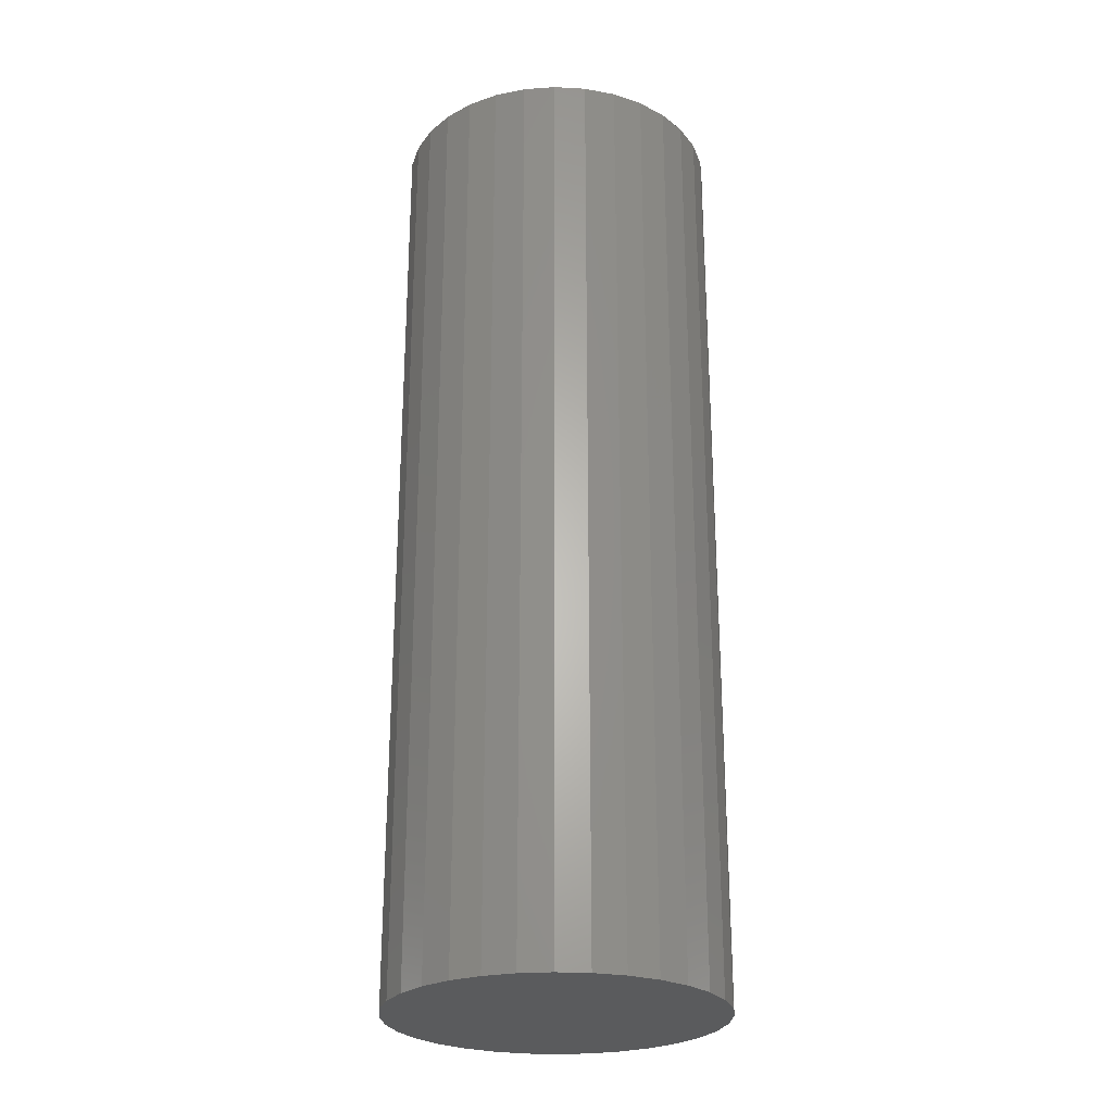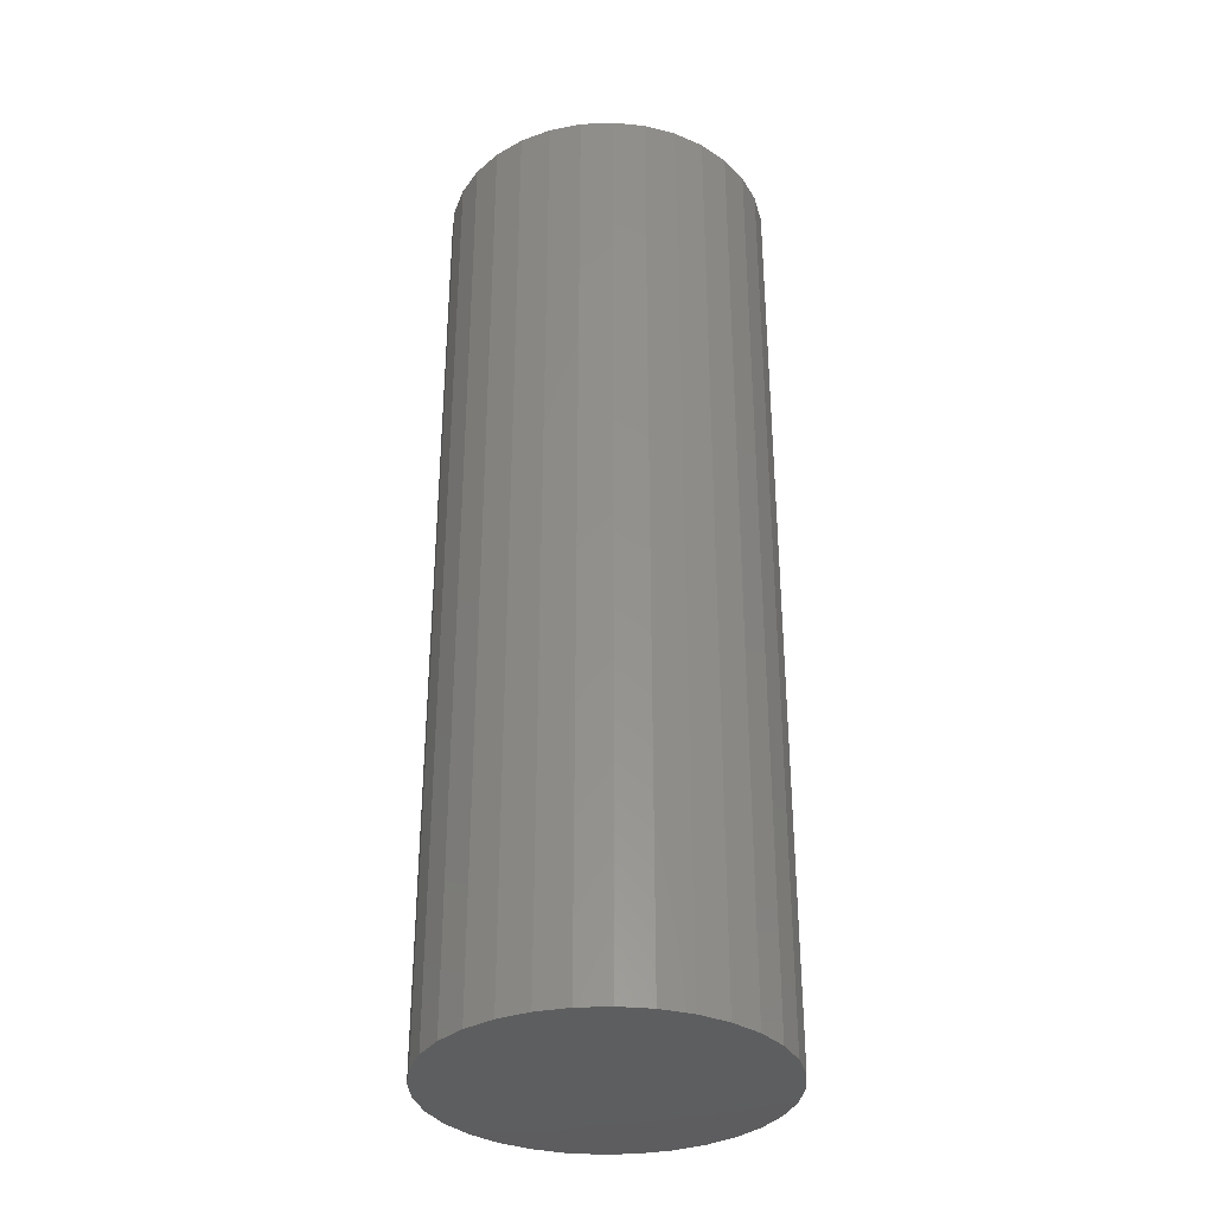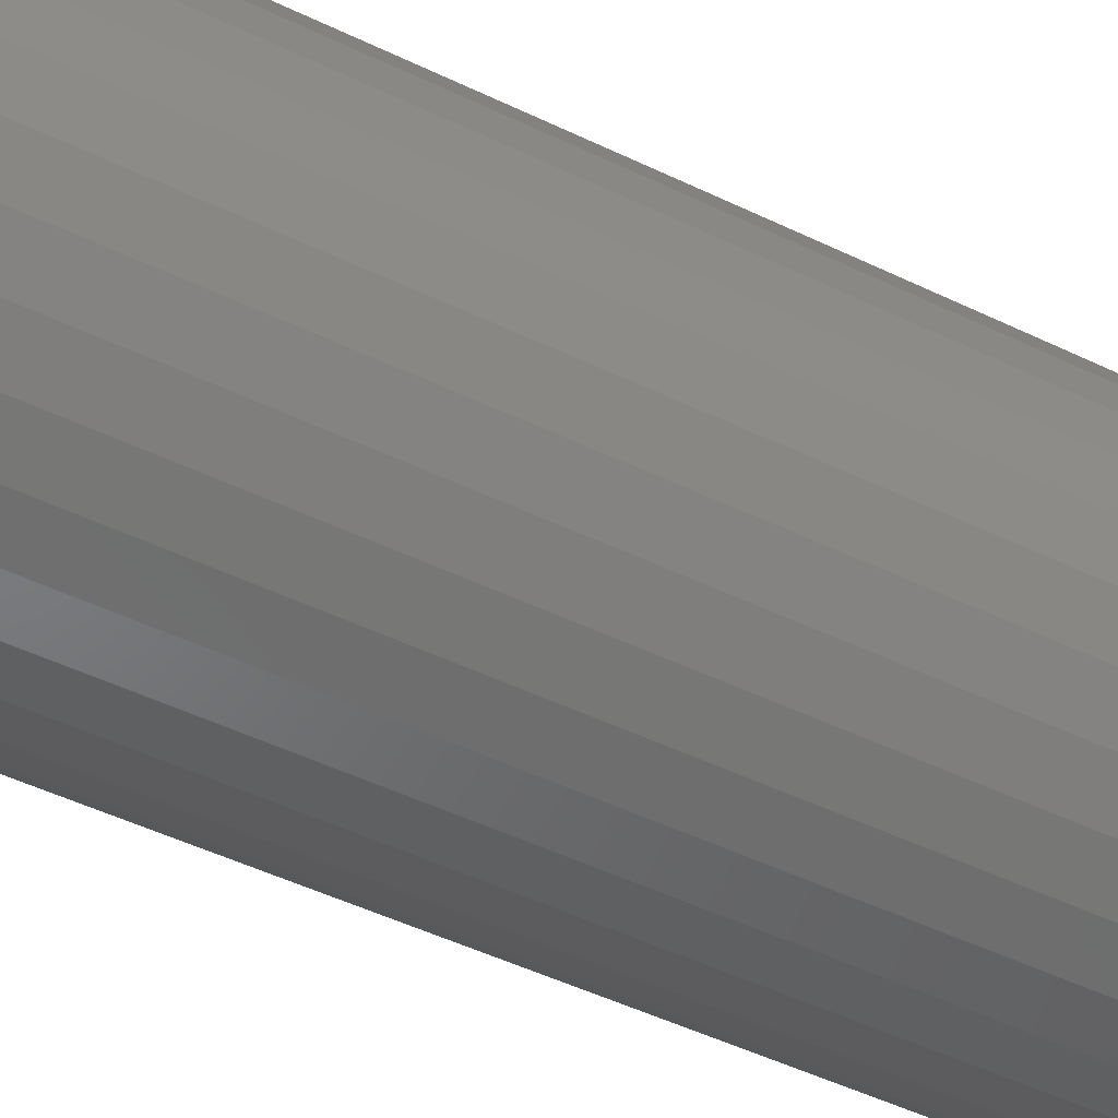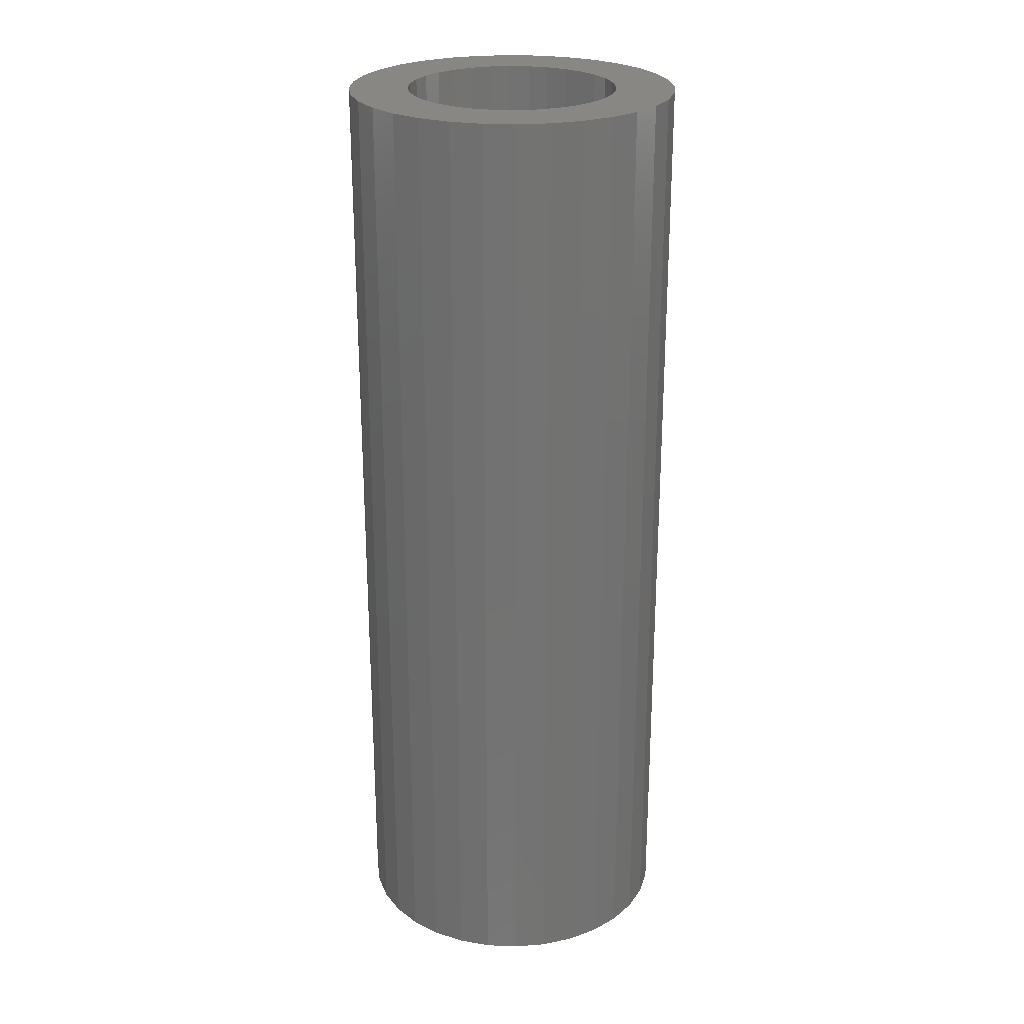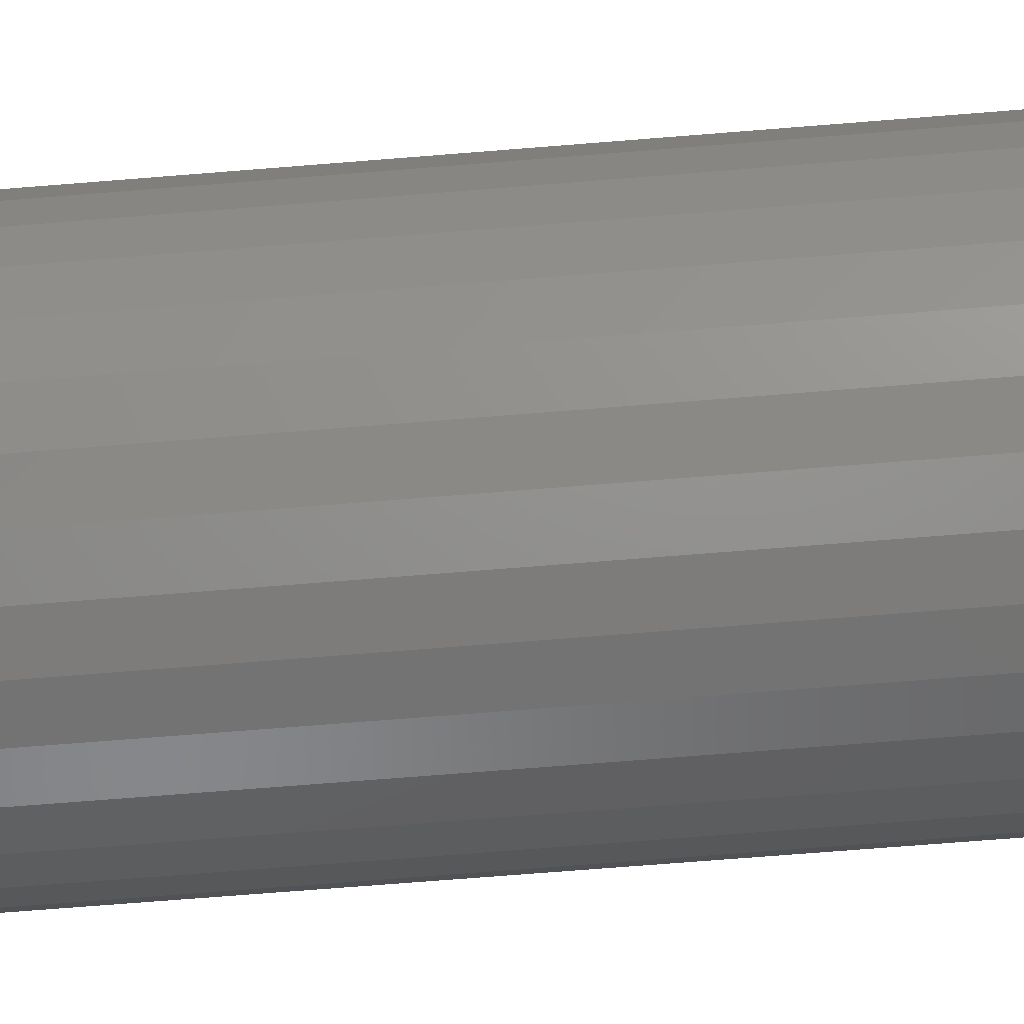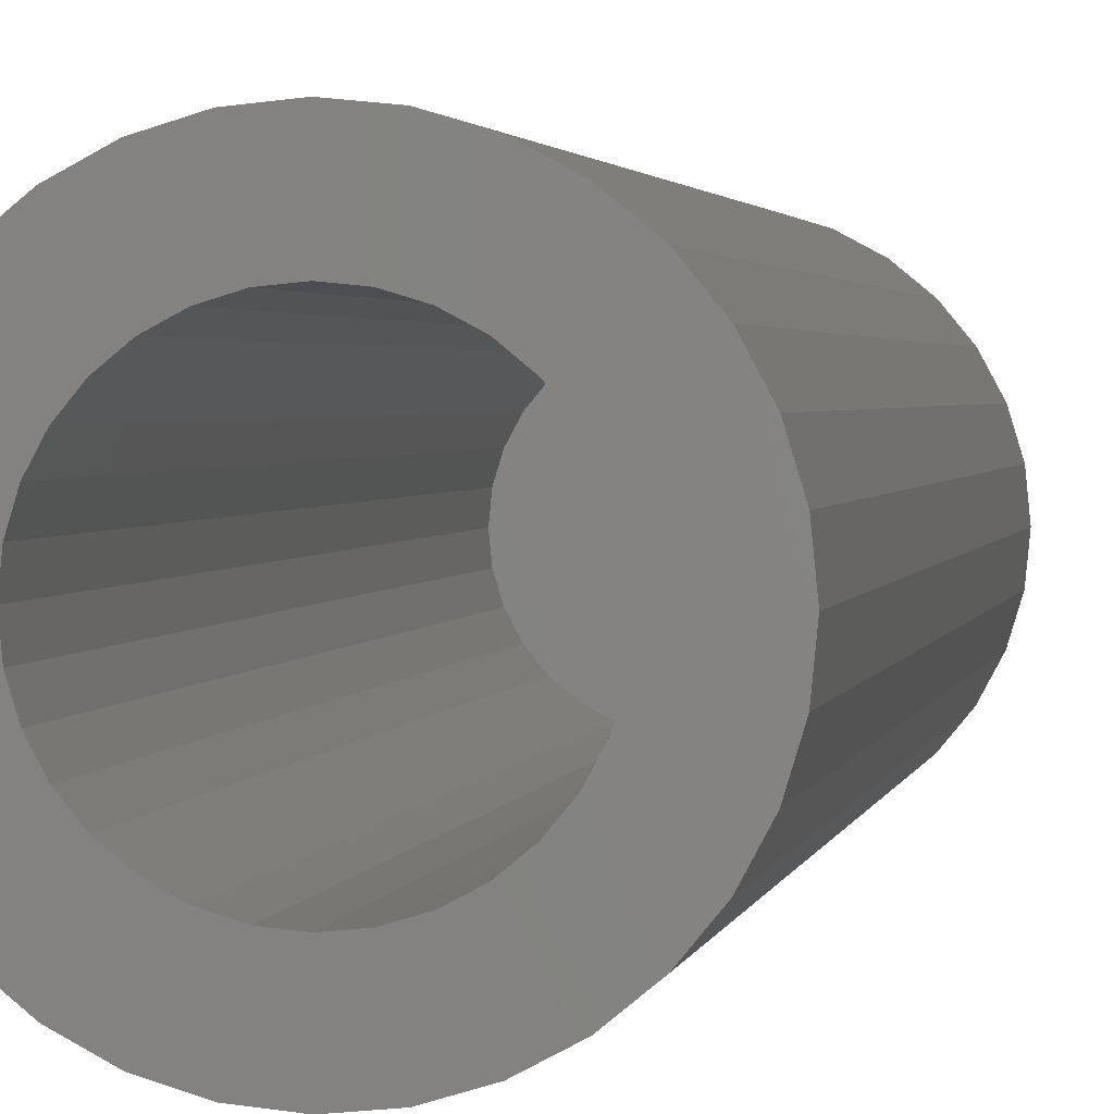
<metadata>
{"format":"stl","ext":"stl","renderer":"f3d","projection":"perspective","resolution":1024,"background":"white","views":[{"elev":-26.0,"azim":135.7,"up":"+Y"},{"elev":-33.6,"azim":88.0,"up":"+Y"},{"elev":-45.2,"azim":-119.7,"up":"+Z"},{"elev":25.0,"azim":-35.3,"up":"+Y"},{"elev":-70.5,"azim":-85.4,"up":"+Z"},{"elev":2.0,"azim":-170.4,"up":"+Z"}]}
</metadata>
<code>
# stl→obj: 128 verts, 252 faces
v -0.04106 -2.572e-18 0.06933
v -0.103 -6.012e-18 0.07237
v -0.02665 -1.771e-18 0.07704
v -0.07178 -4.277e-18 -0.03191
v -0.1225 -7.092e-18 -0.02541
v -0.07652 -4.54e-18 -0.01627
v -0.103 -6.012e-18 -0.07237
v -0.04106 -2.572e-18 -0.06933
v -0.02665 -1.771e-18 -0.07704
v -0.08685 -5.113e-18 -0.09211
v -0.01101 -9.031e-19 -0.08179
v 0.03717 1.771e-18 0.07704
v 0.02153 9.031e-19 0.08179
v 0.09737 5.113e-18 0.09211
v 0.1136 6.012e-18 0.07237
v 0.05159 2.572e-18 0.06933
v 0.06423 3.273e-18 0.05896
v 0.03717 1.771e-18 -0.07704
v 0.05159 2.572e-18 -0.06933
v 0.1136 6.012e-18 -0.07237
v 0.09737 5.113e-18 -0.09211
v 0.02153 9.031e-19 -0.08179
v 0.005263 -4.61e-34 0.08339
v -0.08685 -5.113e-18 0.09211
v -0.06711 -4.017e-18 0.1083
v -0.04459 -2.767e-18 0.1203
v -0.02015 -1.411e-18 0.1278
v 0.005263 8.855e-34 0.1303
v 0.03068 1.411e-18 0.1278
v 0.05511 2.767e-18 0.1203
v 0.07763 4.017e-18 0.1083
v -0.01101 -9.031e-19 0.08179
v 0.005263 -1.134e-33 -0.08339
v 0.07763 4.017e-18 -0.1083
v 0.05511 2.767e-18 -0.1203
v 0.03068 1.411e-18 -0.1278
v 0.005263 -1.771e-33 -0.1303
v -0.02015 -1.411e-18 -0.1278
v -0.04459 -2.767e-18 -0.1203
v -0.06711 -4.017e-18 -0.1083
v -0.0537 -3.273e-18 0.05896
v -0.06407 -3.849e-18 0.04633
v -0.1151 -6.681e-18 0.04985
v -0.07178 -4.277e-18 0.03191
v -0.1225 -7.092e-18 0.02541
v -0.07652 -4.54e-18 0.01627
v -0.125 -7.231e-18 1.595e-17
v -0.07812 -4.629e-18 -2.969e-17
v -0.0537 -3.273e-18 -0.05896
v -0.1151 -6.681e-18 -0.04985
v -0.06407 -3.849e-18 -0.04633
v 0.08865 4.629e-18 -1.308e-17
v 0.08705 4.54e-18 0.01627
v 0.1355 7.231e-18 -1.595e-17
v 0.0823 4.277e-18 0.03191
v 0.133 7.092e-18 0.02541
v 0.0746 3.849e-18 0.04633
v 0.1256 6.681e-18 0.04985
v 0.0823 4.277e-18 -0.03191
v 0.08705 4.54e-18 -0.01627
v 0.133 7.092e-18 -0.02541
v 0.06423 3.273e-18 -0.05896
v 0.0746 3.849e-18 -0.04633
v 0.1256 6.681e-18 -0.04985
v 0.02153 -0.7031 -0.08179
v 0.03717 -0.7031 -0.07704
v 0.05159 -0.7031 -0.06933
v 0.06423 -0.7031 -0.05896
v 0.0746 -0.7031 -0.04633
v 0.0823 -0.7031 -0.03191
v 0.08705 -0.7031 -0.01627
v 0.08865 -0.7031 2.245e-17
v 0.005263 -0.7031 -0.08339
v -0.01101 -0.7031 -0.08179
v -0.02665 -0.7031 -0.07704
v -0.04106 -0.7031 -0.06933
v -0.0537 -0.7031 -0.05896
v -0.06407 -0.7031 -0.04633
v -0.07178 -0.7031 -0.03191
v -0.07652 -0.7031 -0.01627
v -0.07812 -0.7031 -2.969e-17
v -0.01101 -0.7031 0.08179
v -0.02665 -0.7031 0.07704
v -0.04106 -0.7031 0.06933
v -0.0537 -0.7031 0.05896
v -0.06407 -0.7031 0.04633
v -0.07178 -0.7031 0.03191
v -0.07652 -0.7031 0.01627
v 0.005263 -0.7031 0.08339
v 0.02153 -0.7031 0.08179
v 0.03717 -0.7031 0.07704
v 0.05159 -0.7031 0.06933
v 0.06423 -0.7031 0.05896
v 0.0746 -0.7031 0.04633
v 0.0823 -0.7031 0.03191
v 0.08705 -0.7031 0.01627
v -0.02015 -0.75 0.1278
v 0.03068 -0.75 0.1278
v 0.005263 -0.75 0.1303
v -0.04459 -0.75 0.1203
v 0.05511 -0.75 0.1203
v -0.06711 -0.75 0.1083
v 0.07763 -0.75 0.1083
v 0.07763 -0.75 -0.1083
v -0.04459 -0.75 -0.1203
v 0.05511 -0.75 -0.1203
v -0.02015 -0.75 -0.1278
v 0.03068 -0.75 -0.1278
v 0.005263 -0.75 -0.1303
v 0.09737 -0.75 0.09211
v -0.08685 -0.75 0.09211
v 0.1136 -0.75 0.07237
v -0.103 -0.75 0.07237
v 0.1256 -0.75 0.04985
v -0.1151 -0.75 0.04985
v 0.133 -0.75 0.02541
v -0.1225 -0.75 0.02541
v 0.1355 -0.75 -1.595e-17
v -0.125 -0.75 1.595e-17
v 0.133 -0.75 -0.02541
v -0.1225 -0.75 -0.02541
v 0.1256 -0.75 -0.04985
v -0.1151 -0.75 -0.04985
v 0.1136 -0.75 -0.07237
v -0.103 -0.75 -0.07237
v 0.09737 -0.75 -0.09211
v -0.08685 -0.75 -0.09211
v -0.06711 -0.75 -0.1083
f 1 2 3
f 4 5 6
f 7 8 9
f 9 10 7
f 10 9 11
f 12 13 14
f 15 12 14
f 15 16 12
f 17 16 15
f 18 19 20
f 21 18 20
f 22 18 21
f 23 24 25
f 23 25 26
f 23 26 27
f 23 27 28
f 23 28 29
f 23 29 30
f 23 30 31
f 23 31 14
f 23 14 13
f 24 23 32
f 24 32 3
f 24 3 2
f 33 22 21
f 33 21 34
f 33 34 35
f 33 35 36
f 33 36 37
f 33 37 38
f 33 38 39
f 33 39 40
f 33 40 10
f 33 10 11
f 1 41 2
f 2 41 42
f 2 42 43
f 43 42 44
f 43 44 45
f 45 44 46
f 45 46 47
f 46 48 47
f 47 48 6
f 47 6 5
f 8 7 49
f 49 7 50
f 49 50 51
f 51 50 5
f 51 5 4
f 52 53 54
f 54 53 55
f 54 55 56
f 56 55 57
f 56 57 58
f 58 57 17
f 58 17 15
f 59 60 61
f 61 60 52
f 61 52 54
f 19 62 20
f 20 62 63
f 20 63 64
f 64 63 59
f 64 59 61
f 33 65 22
f 22 65 66
f 22 66 18
f 18 66 67
f 18 67 19
f 19 67 68
f 19 68 62
f 62 68 69
f 62 69 63
f 63 69 70
f 63 70 59
f 59 70 71
f 59 71 60
f 60 71 72
f 60 72 52
f 65 33 73
f 73 33 11
f 73 11 74
f 74 11 9
f 74 9 75
f 75 9 8
f 75 8 76
f 76 8 49
f 76 49 77
f 77 49 51
f 77 51 78
f 78 51 4
f 78 4 79
f 79 4 6
f 79 6 80
f 80 6 48
f 80 48 81
f 23 82 32
f 32 82 83
f 32 83 3
f 3 83 84
f 3 84 1
f 1 84 85
f 1 85 41
f 41 85 86
f 41 86 42
f 42 86 87
f 42 87 44
f 44 87 88
f 44 88 46
f 46 88 81
f 46 81 48
f 82 23 89
f 89 23 13
f 89 13 90
f 90 13 12
f 90 12 91
f 91 12 16
f 91 16 92
f 92 16 17
f 92 17 93
f 93 17 57
f 93 57 94
f 94 57 55
f 94 55 95
f 95 55 53
f 95 53 96
f 96 53 52
f 96 52 72
f 89 90 82
f 83 82 90
f 91 83 90
f 84 83 91
f 92 84 91
f 85 84 92
f 93 85 92
f 67 76 68
f 75 76 67
f 66 75 67
f 74 75 66
f 65 74 66
f 73 74 65
f 76 77 68
f 68 77 78
f 68 78 69
f 69 78 79
f 69 79 70
f 70 79 80
f 70 80 71
f 71 80 81
f 71 81 72
f 72 81 88
f 72 88 96
f 96 88 87
f 96 87 95
f 95 87 86
f 95 86 94
f 94 86 85
f 94 85 93
f 97 98 99
f 98 97 100
f 98 100 101
f 101 100 102
f 101 102 103
f 104 105 106
f 106 105 107
f 106 107 108
f 108 107 109
f 103 102 110
f 110 102 111
f 110 111 112
f 112 111 113
f 112 113 114
f 114 113 115
f 114 115 116
f 116 115 117
f 116 117 118
f 118 117 119
f 118 119 120
f 120 119 121
f 120 121 122
f 122 121 123
f 122 123 124
f 124 123 125
f 124 125 126
f 126 125 127
f 126 127 104
f 104 127 128
f 104 128 105
f 54 118 61
f 61 118 120
f 61 120 64
f 64 120 122
f 64 122 20
f 20 122 124
f 20 124 21
f 21 124 126
f 21 126 34
f 34 126 104
f 34 104 35
f 35 104 106
f 35 106 36
f 36 106 108
f 36 108 37
f 37 108 109
f 37 109 38
f 38 109 107
f 38 107 39
f 39 107 105
f 39 105 40
f 40 105 128
f 40 128 10
f 10 128 127
f 10 127 7
f 7 127 125
f 7 125 50
f 50 125 123
f 50 123 5
f 5 123 121
f 5 121 47
f 47 121 119
f 47 119 45
f 45 119 117
f 45 117 43
f 43 117 115
f 43 115 2
f 2 115 113
f 2 113 24
f 24 113 111
f 24 111 25
f 25 111 102
f 25 102 26
f 26 102 100
f 26 100 27
f 27 100 97
f 27 97 28
f 28 97 99
f 28 99 29
f 29 99 98
f 29 98 30
f 30 98 101
f 30 101 31
f 31 101 103
f 31 103 14
f 14 103 110
f 14 110 15
f 15 110 112
f 15 112 58
f 58 112 114
f 58 114 56
f 56 114 116
f 56 116 54
f 54 116 118

</code>
